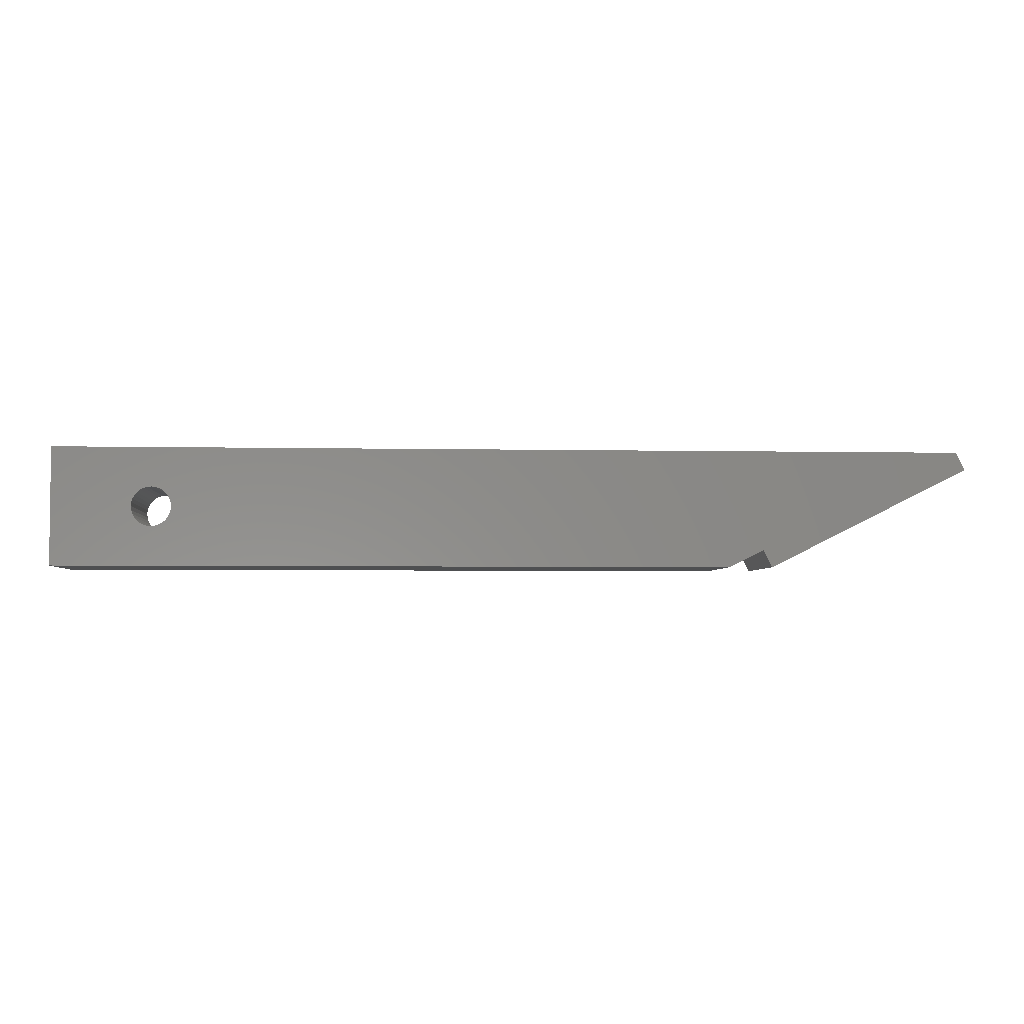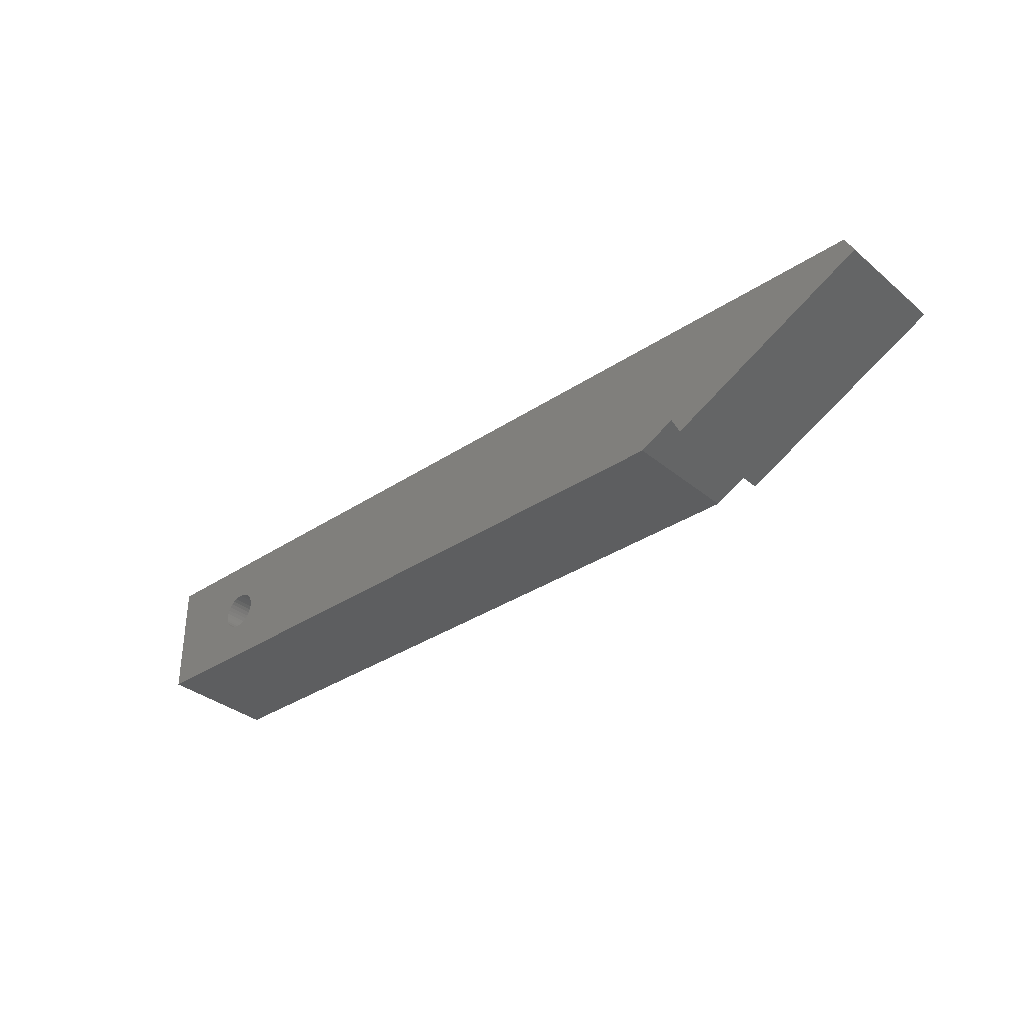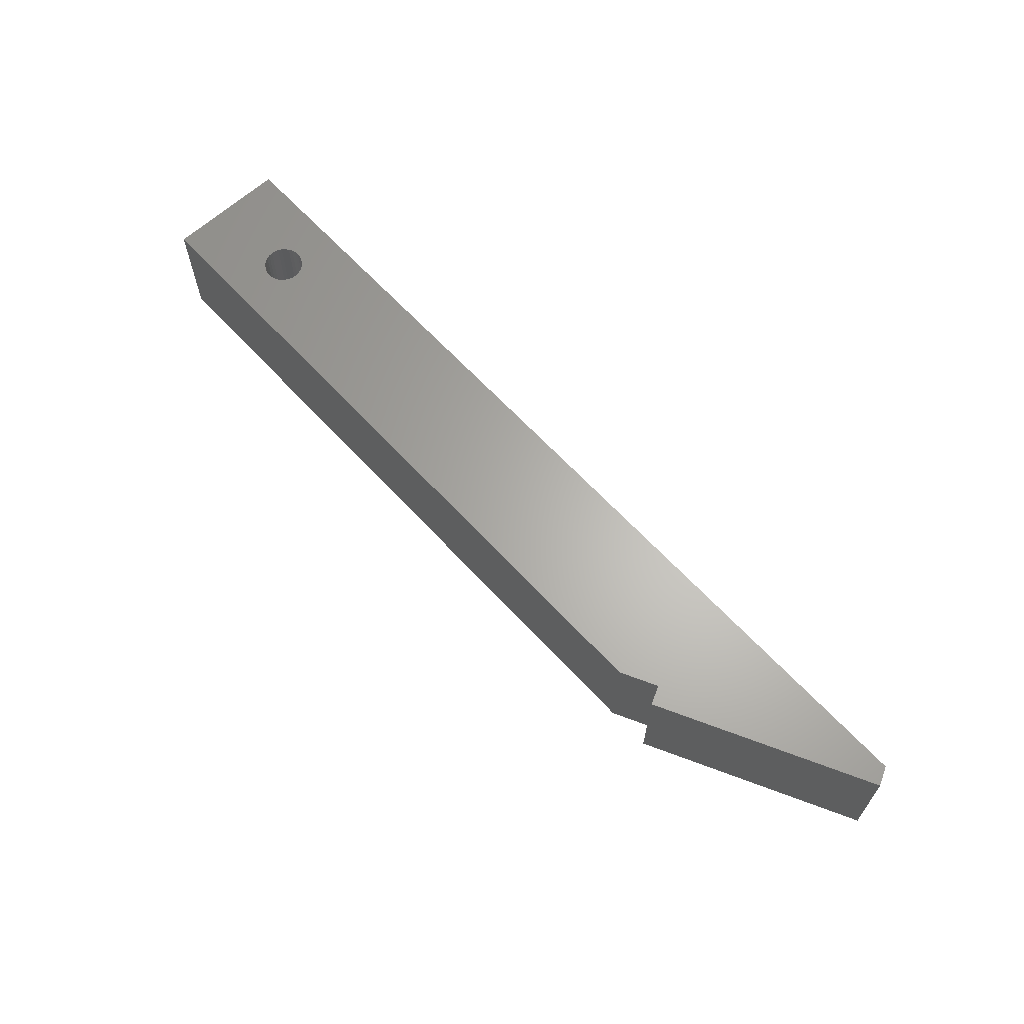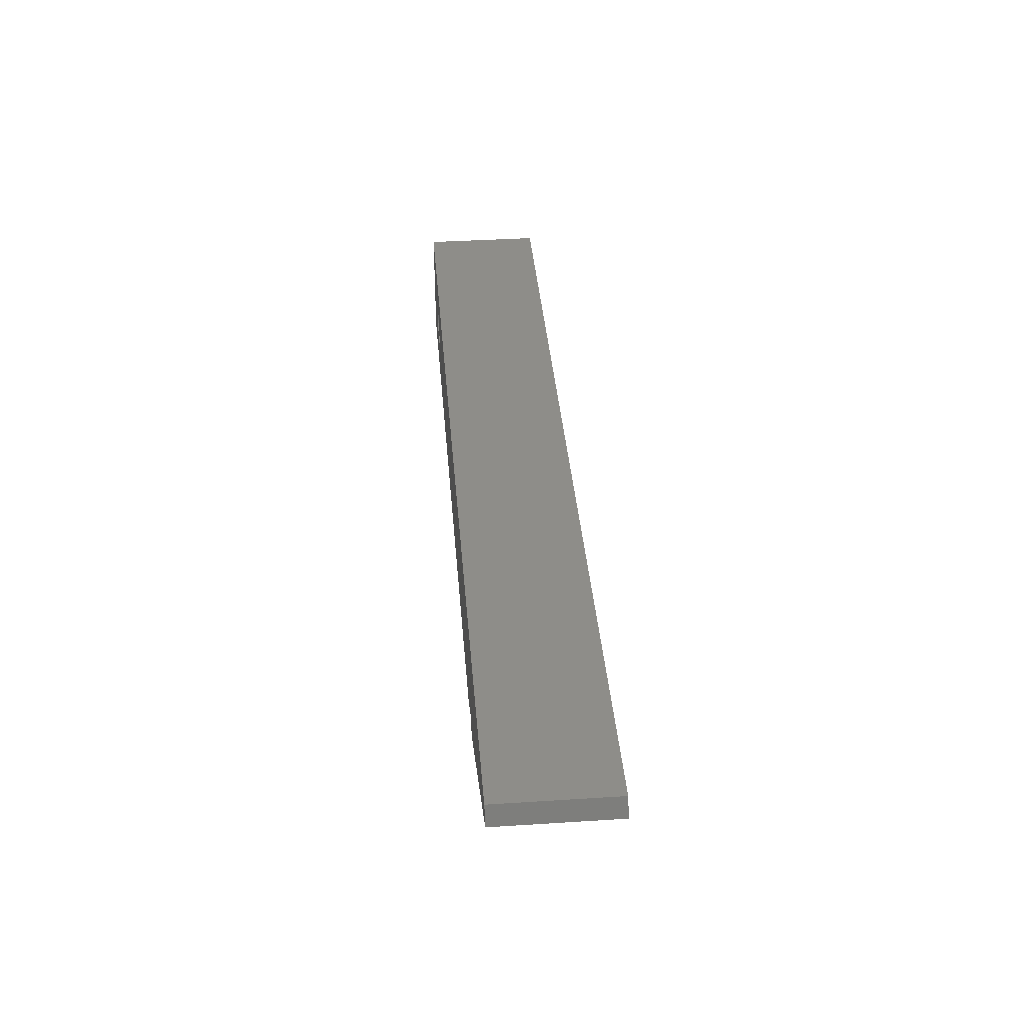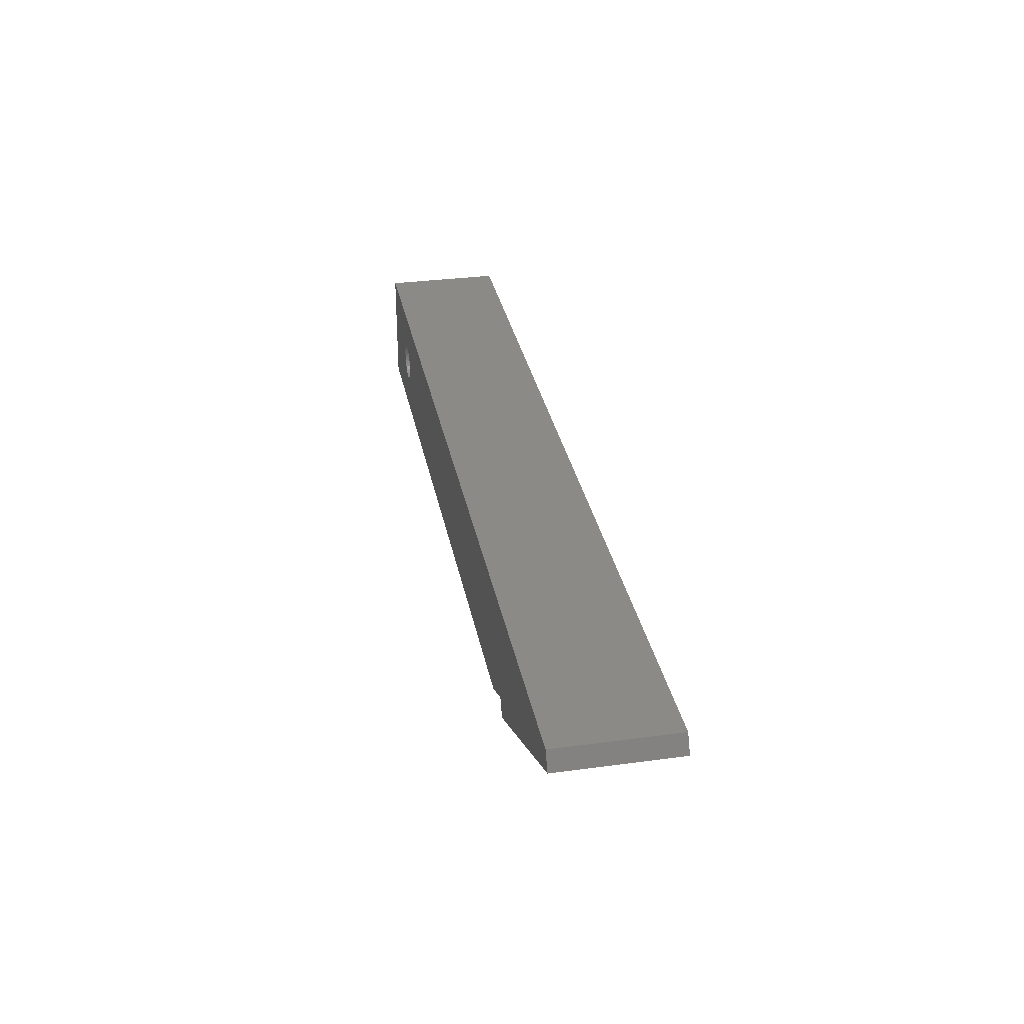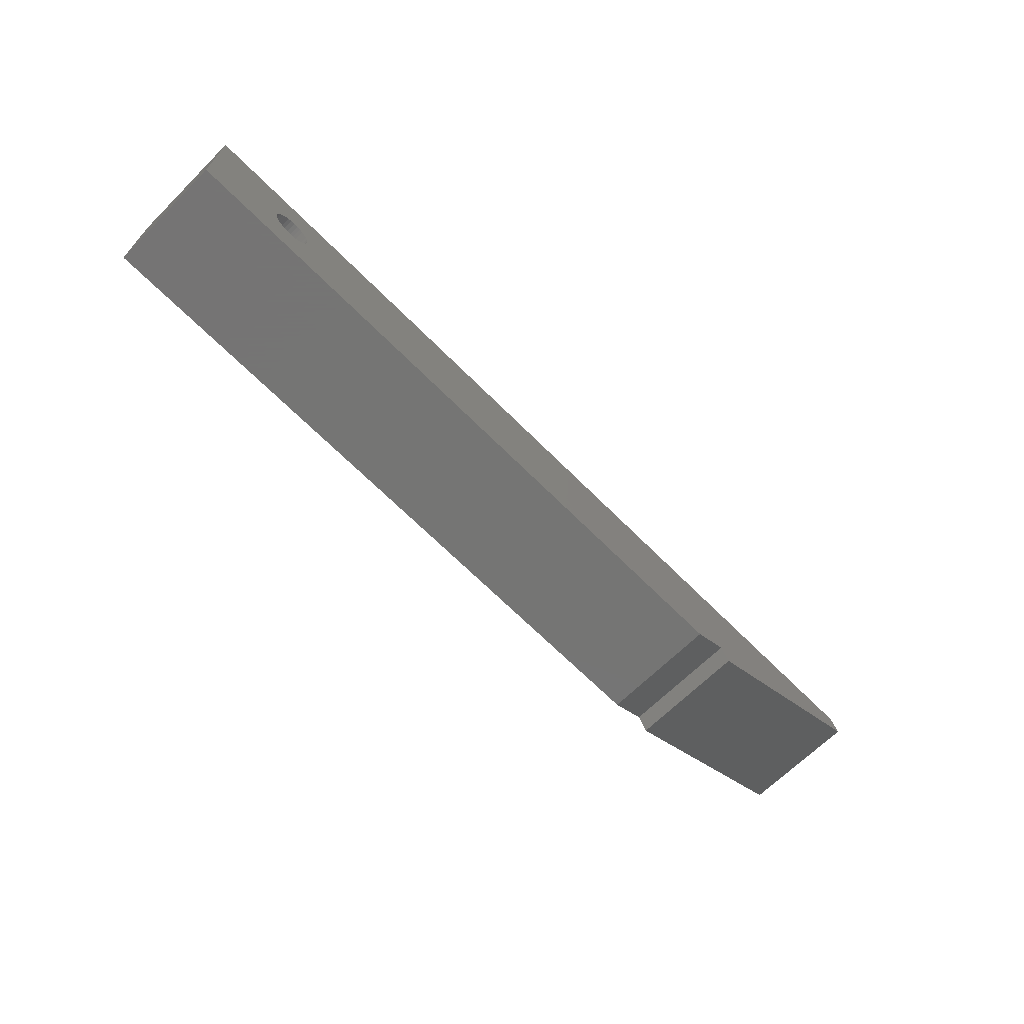
<metadata>
{"format":"stl","ext":"stl","renderer":"f3d","projection":"perspective","resolution":1024,"background":"white","views":[{"elev":-3.9,"azim":-4.0,"up":"+Y"},{"elev":-34.2,"azim":42.0,"up":"+Y"},{"elev":64.2,"azim":47.4,"up":"+Z"},{"elev":38.6,"azim":85.4,"up":"+Y"},{"elev":31.8,"azim":79.2,"up":"+Y"},{"elev":-67.1,"azim":-45.2,"up":"+Y"}]}
</metadata>
<code>
# stl→obj: 78 verts, 156 faces
v 36.69 0 0
v 46.45 6 0
v 46.9 5.106 0
v 36.24 0.8944 0
v 5.556 3.832 0
v 5.383 3.924 0
v 0 0 0
v 5 2 0
v 5.195 2.019 0
v 5.556 2.168 0
v 34.45 0 0
v 5.383 2.076 0
v 4.805 2.019 0
v 4.617 2.076 0
v 4.444 2.168 0
v 4.168 2.444 0
v 4.293 2.293 0
v 4.076 2.617 0
v 4.019 2.805 0
v 4 3 0
v 0 6 0
v 4.019 3.195 0
v 4.076 3.383 0
v 4.168 3.556 0
v 4.293 3.707 0
v 4.444 3.832 0
v 4.617 3.924 0
v 4.805 3.981 0
v 5.195 3.981 0
v 5 4 0
v 5.707 3.707 0
v 5.832 3.556 0
v 5.924 3.383 0
v 5.981 3.195 0
v 6 3 0
v 5.981 2.805 0
v 5.924 2.617 0
v 5.832 2.444 0
v 5.707 2.293 0
v 46.9 5.106 6
v 46.45 6 6
v 36.69 0 6
v 36.24 0.8944 6
v 5.383 3.924 6
v 5.556 3.832 6
v 5.195 2.019 6
v 5 2 6
v 0 0 6
v 5.383 2.076 6
v 34.45 0 6
v 5.556 2.168 6
v 4.805 2.019 6
v 4.617 2.076 6
v 4.444 2.168 6
v 4.293 2.293 6
v 4.168 2.444 6
v 4.076 2.617 6
v 4.019 2.805 6
v 4 3 6
v 0 6 6
v 4.019 3.195 6
v 4.076 3.383 6
v 4.168 3.556 6
v 4.293 3.707 6
v 4.444 3.832 6
v 4.617 3.924 6
v 4.805 3.981 6
v 5 4 6
v 5.195 3.981 6
v 5.707 3.707 6
v 5.832 3.556 6
v 5.924 3.383 6
v 5.981 3.195 6
v 6 3 6
v 5.981 2.805 6
v 5.924 2.617 6
v 5.832 2.444 6
v 5.707 2.293 6
f 1 2 3
f 1 4 2
f 5 6 2
f 7 8 9
f 10 11 12
f 13 8 7
f 14 13 7
f 15 14 7
f 16 17 7
f 17 15 7
f 18 16 7
f 19 18 7
f 20 19 7
f 20 7 21
f 22 20 21
f 23 22 21
f 24 23 21
f 25 24 21
f 26 25 21
f 27 26 21
f 28 27 21
f 29 30 21
f 30 28 21
f 6 21 2
f 29 21 6
f 5 2 4
f 11 5 4
f 11 31 5
f 11 32 31
f 11 33 32
f 11 34 33
f 11 35 34
f 11 36 35
f 11 37 36
f 11 38 37
f 11 39 38
f 11 10 39
f 12 11 7
f 7 9 12
f 40 41 42
f 41 43 42
f 41 44 45
f 46 47 48
f 49 50 51
f 48 47 52
f 48 52 53
f 48 53 54
f 48 55 56
f 48 54 55
f 48 56 57
f 48 57 58
f 48 58 59
f 60 48 59
f 60 59 61
f 60 61 62
f 60 62 63
f 60 63 64
f 60 64 65
f 60 65 66
f 60 66 67
f 60 68 69
f 60 67 68
f 41 60 44
f 44 60 69
f 43 41 45
f 43 45 50
f 45 70 50
f 70 71 50
f 71 72 50
f 72 73 50
f 73 74 50
f 74 75 50
f 75 76 50
f 76 77 50
f 77 78 50
f 78 51 50
f 48 50 49
f 49 46 48
f 1 43 4
f 1 42 43
f 3 42 1
f 3 40 42
f 2 40 3
f 2 41 40
f 21 41 2
f 21 60 41
f 7 60 21
f 7 48 60
f 11 48 7
f 11 50 48
f 4 50 11
f 4 43 50
f 14 53 13
f 52 13 53
f 15 54 14
f 53 14 54
f 17 55 15
f 54 15 55
f 16 56 17
f 55 17 56
f 18 57 16
f 56 16 57
f 19 58 18
f 57 18 58
f 20 59 19
f 58 19 59
f 22 61 20
f 59 20 61
f 23 62 22
f 61 22 62
f 24 63 23
f 62 23 63
f 25 64 24
f 63 24 64
f 26 65 25
f 64 25 65
f 27 66 26
f 65 26 66
f 28 67 27
f 66 27 67
f 30 68 28
f 67 28 68
f 29 69 30
f 68 30 69
f 6 44 29
f 69 29 44
f 5 45 6
f 44 6 45
f 31 70 5
f 45 5 70
f 32 71 31
f 70 31 71
f 33 72 32
f 71 32 72
f 34 73 33
f 72 33 73
f 35 74 34
f 73 34 74
f 36 75 35
f 74 35 75
f 37 76 36
f 75 36 76
f 38 77 37
f 76 37 77
f 39 78 38
f 77 38 78
f 10 51 39
f 78 39 51
f 12 49 10
f 51 10 49
f 9 46 12
f 49 12 46
f 8 47 9
f 46 9 47
f 13 52 8
f 47 8 52

</code>
